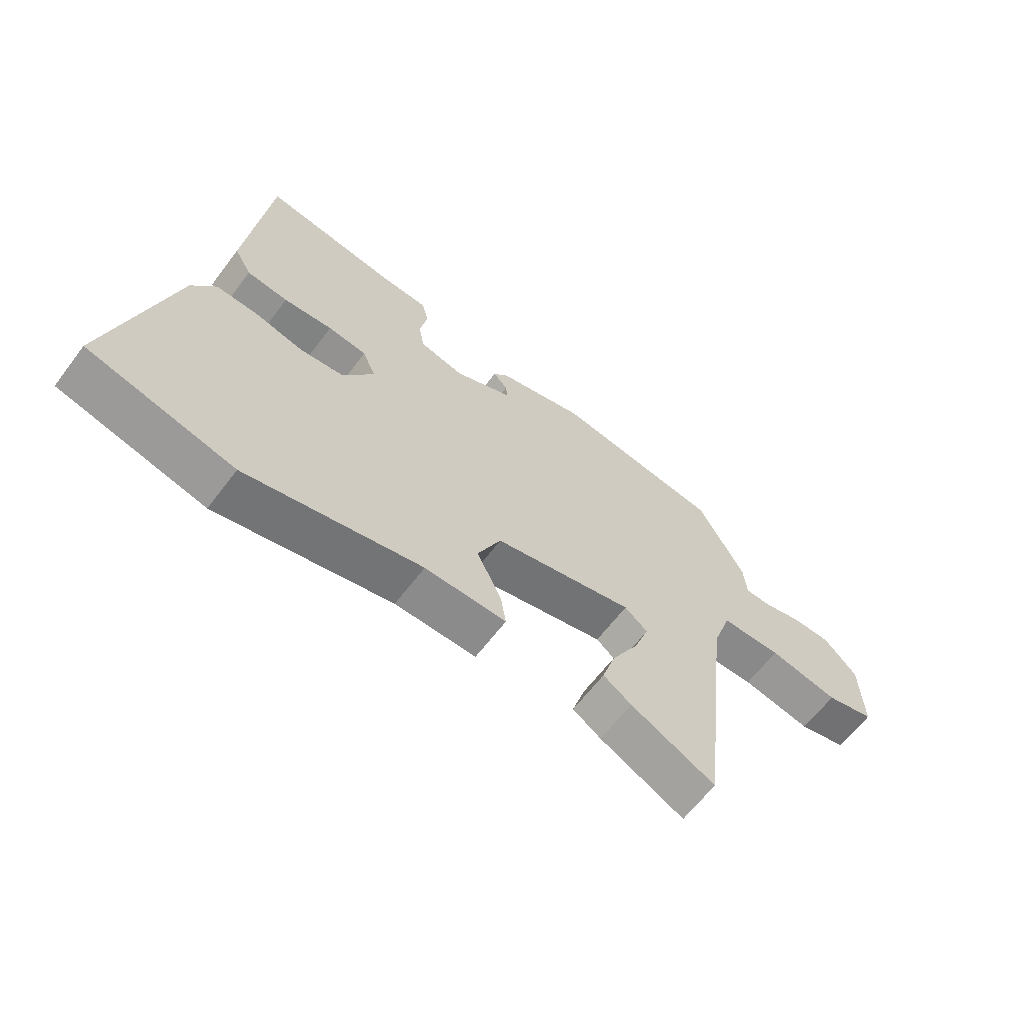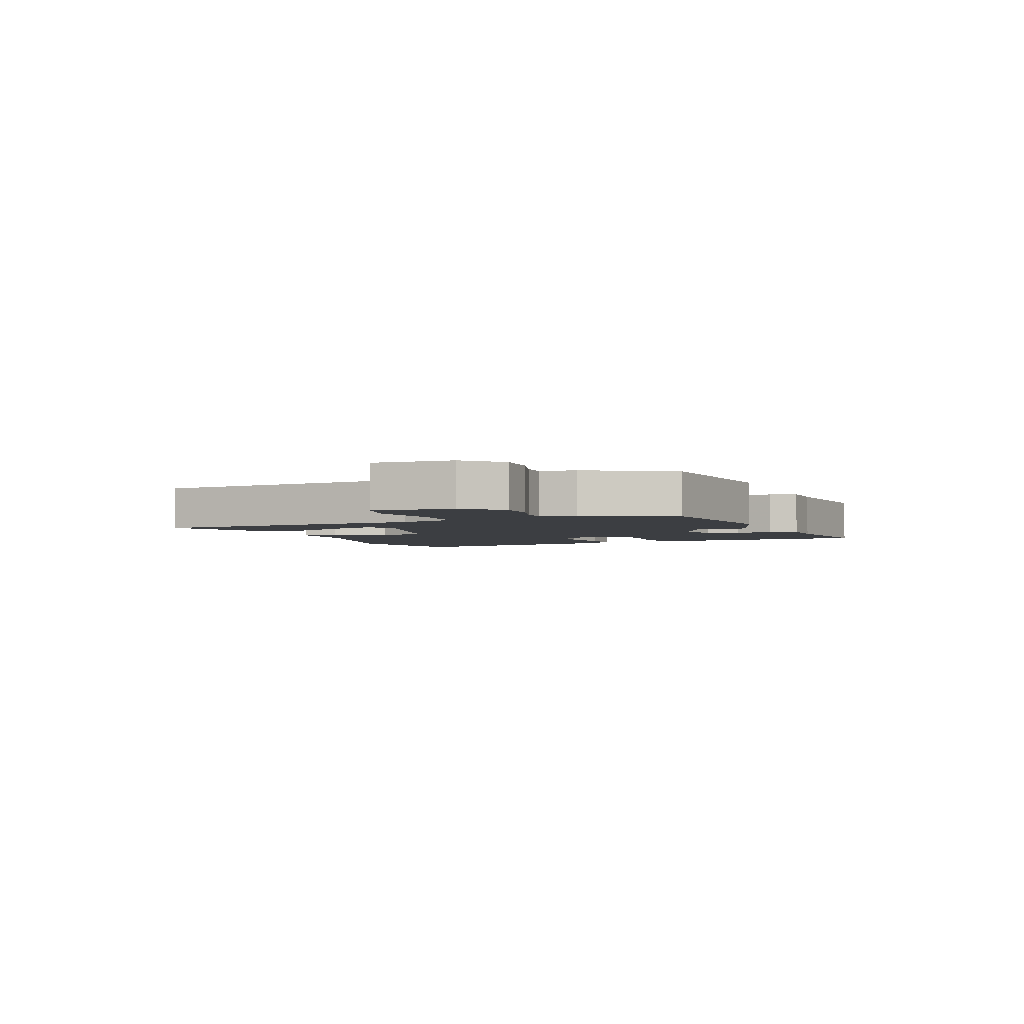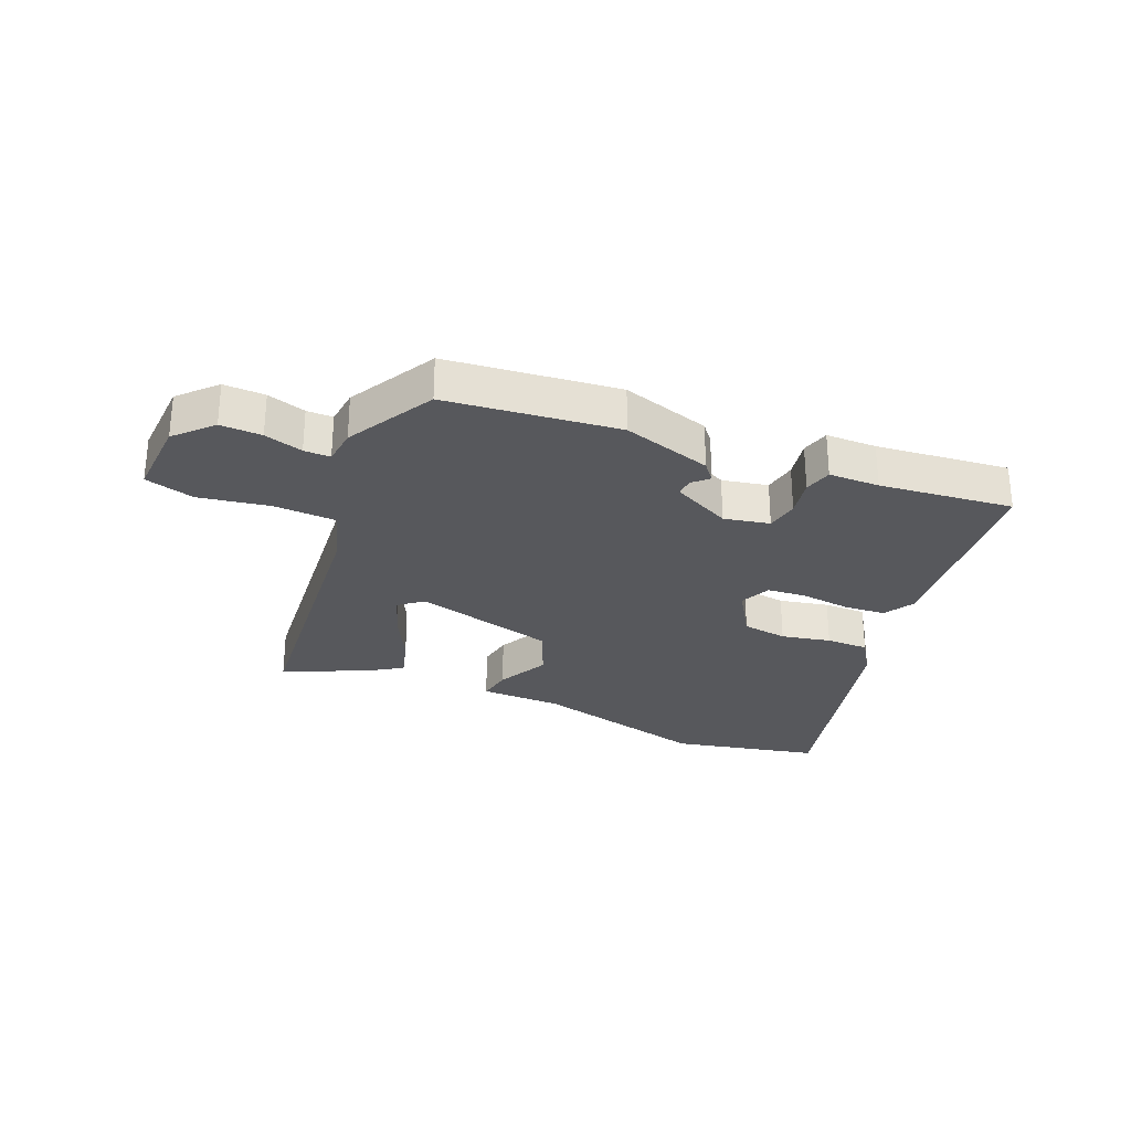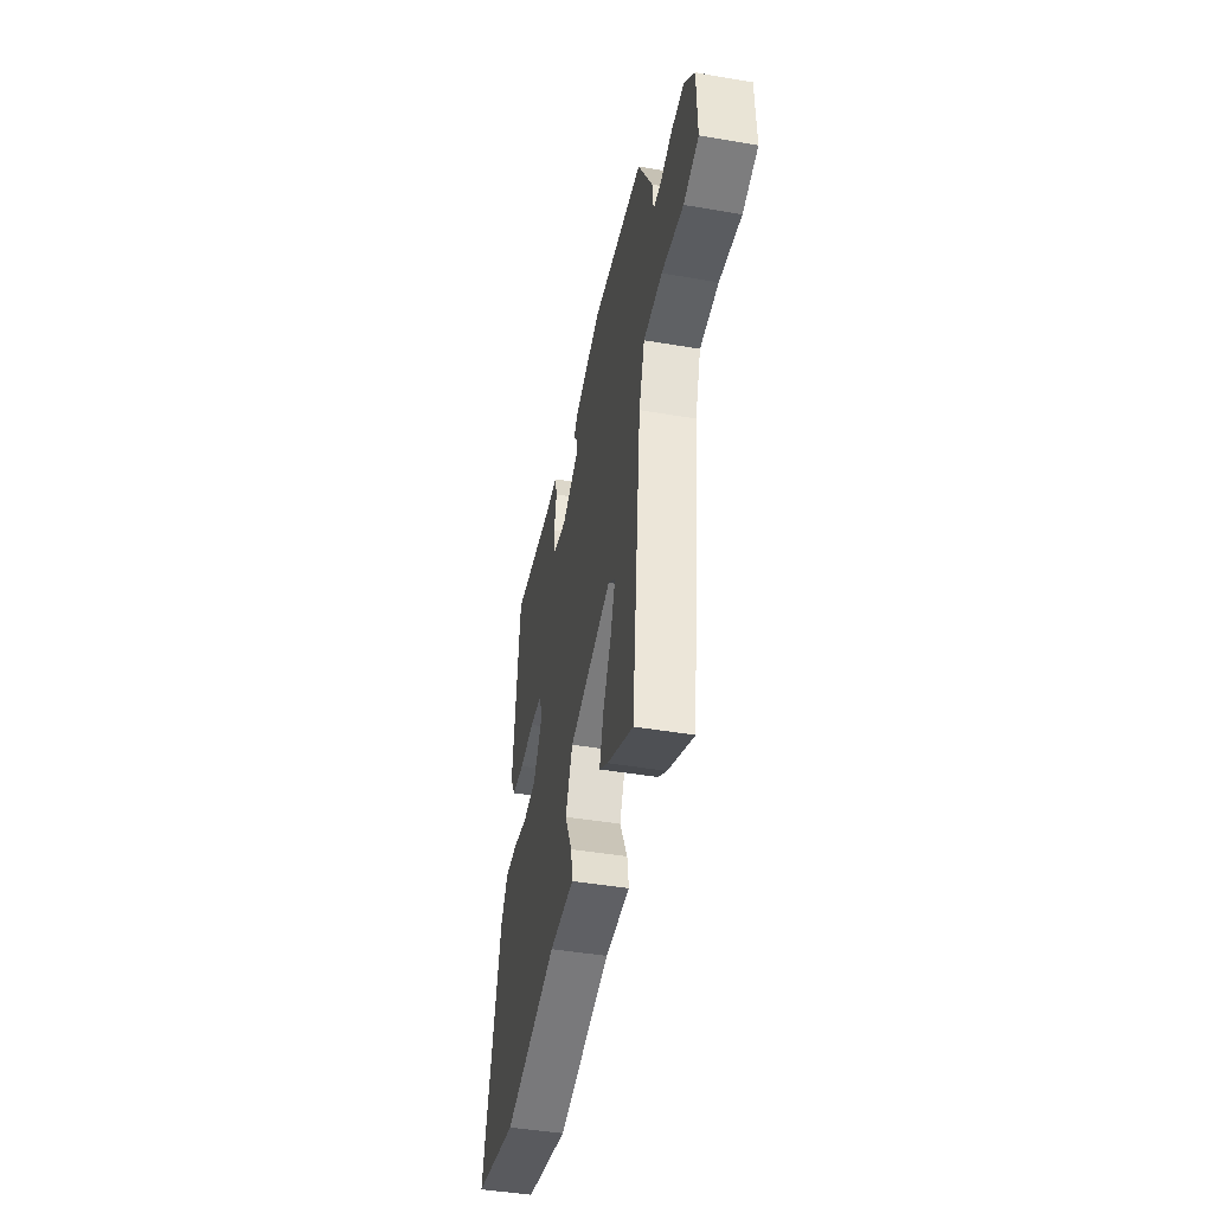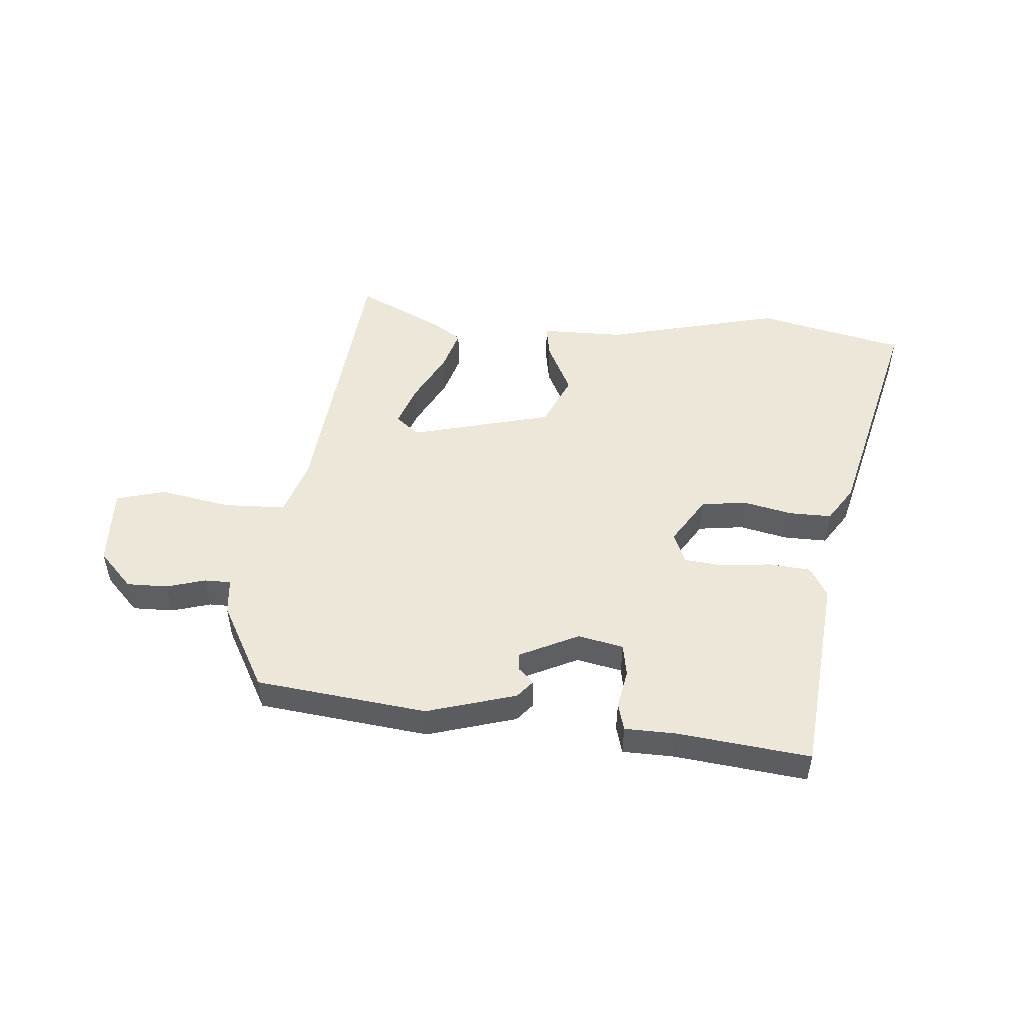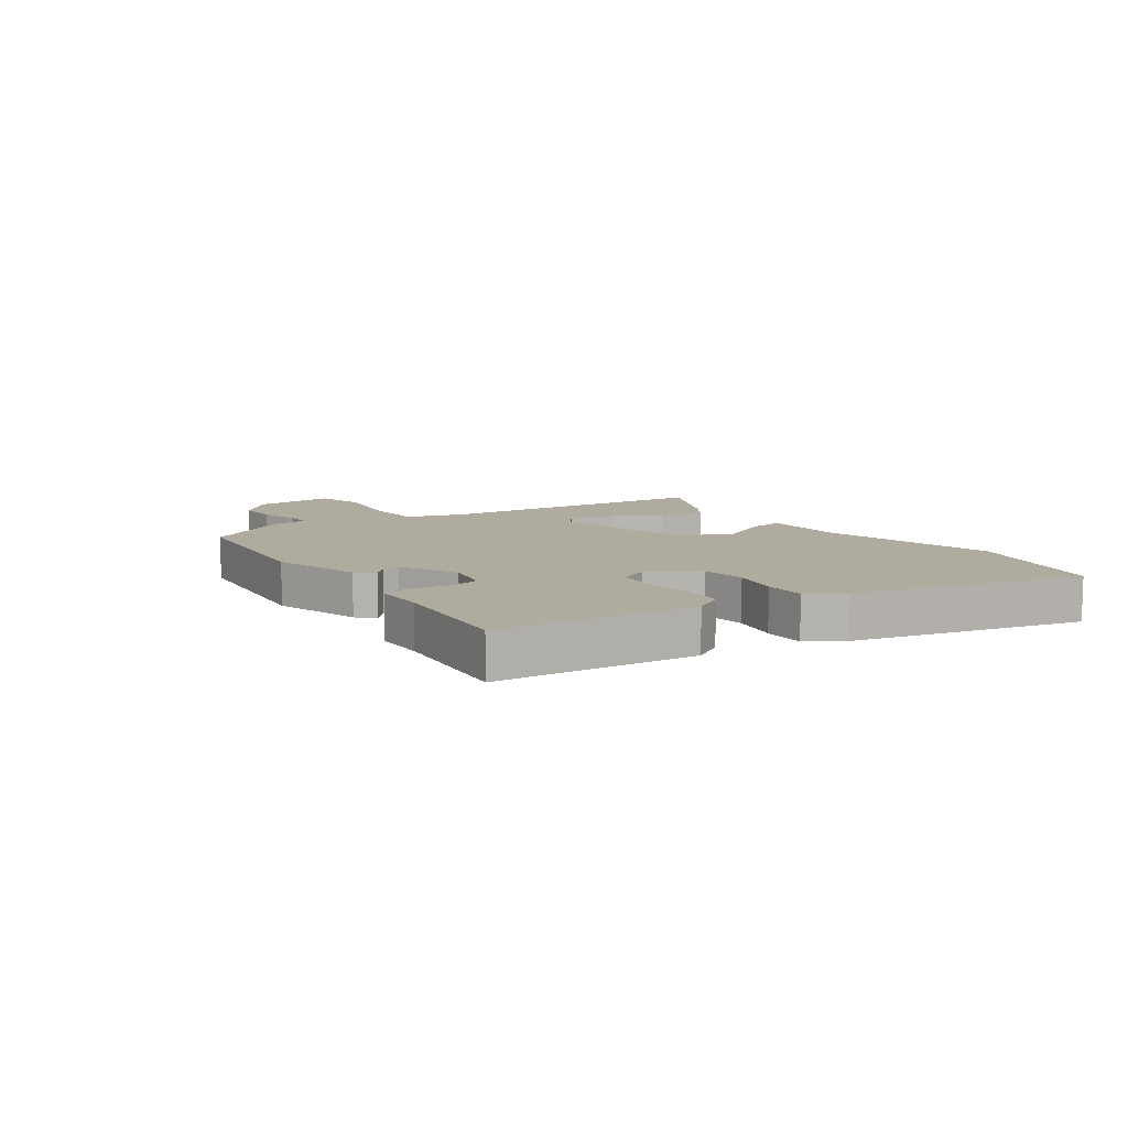
<metadata>
{"format":"obj","ext":"obj","renderer":"f3d","projection":"perspective","resolution":1024,"background":"white","views":[{"elev":-63.6,"azim":142.9,"up":"+Z"},{"elev":-3.1,"azim":-69.4,"up":"+Y"},{"elev":-28.6,"azim":-24.0,"up":"+Y"},{"elev":-45.0,"azim":-101.2,"up":"+Z"},{"elev":50.1,"azim":4.1,"up":"+Y"},{"elev":9.6,"azim":53.9,"up":"+Y"}]}
</metadata>
<code>
v 0.456 0.07 0.496
v 0.493 0.07 0.158
v 0.464 0.07 0.107
v 0.394 0.07 0.1
v 0.311 0.07 0.108
v 0.245 0.07 0.101
v 0.223 0.07 0.049
v 0.275 0.07 -0.031
v 0.351 0.07 -0.04
v 0.433 0.07 -0.021
v 0.504 0.07 -0.019
v 0.544 0.07 -0.078
v 0.646 0.07 -0.465
v 0.4 0.07 -0.524
v 0.103 0.07 -0.456
v -0.035 0.07 -0.457
v -0.026 0.07 -0.4
v 0.016 0.07 -0.313
v -0.024 0.07 -0.226
v -0.262 0.07 -0.169
v -0.301 0.07 -0.201
v -0.275 0.07 -0.272
v -0.229 0.07 -0.356
v -0.207 0.07 -0.426
v -0.255 0.07 -0.458
v -0.399 0.07 -0.53
v -0.453 0.07 -0.063
v -0.485 0.07 0.031
v -0.588 0.07 0.033
v -0.707 0.07 0.01
v -0.79 0.07 0.031
v -0.786 0.07 0.165
v -0.73 0.07 0.225
v -0.661 0.07 0.225
v -0.596 0.07 0.207
v -0.552 0.07 0.208
v -0.547 0.07 0.268
v -0.469 0.07 0.415
v -0.183 0.07 0.453
v -0.033 0.07 0.411
v -0.008 0.07 0.382
v -0.033 0.07 0.357
v -0.035 0.07 0.327
v 0.064 0.07 0.281
v 0.14 0.07 0.298
v 0.149 0.07 0.353
v 0.136 0.07 0.417
v 0.148 0.07 0.464
v 0.233 0.07 0.467
v 0.456 0 0.496
v 0.493 0 0.158
v 0.464 0 0.107
v 0.394 0 0.1
v 0.311 0 0.108
v 0.245 0 0.101
v 0.223 0 0.049
v 0.275 0 -0.031
v 0.351 0 -0.04
v 0.433 0 -0.021
v 0.504 0 -0.019
v 0.544 0 -0.078
v 0.646 0 -0.465
v 0.4 0 -0.524
v 0.103 0 -0.456
v -0.035 0 -0.457
v -0.026 0 -0.4
v 0.016 0 -0.313
v -0.024 0 -0.226
v -0.262 0 -0.169
v -0.301 0 -0.201
v -0.275 0 -0.272
v -0.229 0 -0.356
v -0.207 0 -0.426
v -0.255 0 -0.458
v -0.399 0 -0.53
v -0.453 0 -0.063
v -0.485 0 0.031
v -0.588 0 0.033
v -0.707 0 0.01
v -0.79 0 0.031
v -0.786 0 0.165
v -0.73 0 0.225
v -0.661 0 0.225
v -0.596 0 0.207
v -0.552 0 0.208
v -0.547 0 0.268
v -0.469 0 0.415
v -0.183 0 0.453
v -0.033 0 0.411
v -0.008 0 0.382
v -0.033 0 0.357
v -0.035 0 0.327
v 0.064 0 0.281
v 0.14 0 0.298
v 0.149 0 0.353
v 0.136 0 0.417
v 0.148 0 0.464
v 0.233 0 0.467
f 46 47 48 49
f 3 4 5
f 2 3 5
f 1 2 5
f 49 1 5
f 46 49 5
f 45 46 5
f 44 45 5 6
f 43 44 6 7
f 40 41 42
f 39 40 42
f 38 39 42
f 37 38 42
f 36 37 42
f 36 42 43
f 33 34 35
f 32 33 35
f 31 32 35
f 30 31 35
f 29 30 35
f 28 29 35 36
f 25 26 27
f 24 25 27
f 23 24 27
f 22 23 27
f 21 22 27 28
f 28 36 43
f 21 28 43
f 20 21 43
f 15 16 17 18
f 15 18 19
f 14 15 19
f 13 14 19
f 12 13 19
f 11 12 19
f 10 11 19
f 9 10 19
f 8 9 19 20
f 7 8 20 43
f 98 97 96 95
f 54 53 52
f 54 52 51
f 54 51 50
f 54 50 98
f 54 98 95
f 54 95 94
f 55 54 94 93
f 56 55 93 92
f 91 90 89
f 91 89 88
f 91 88 87
f 91 87 86
f 91 86 85
f 92 91 85
f 84 83 82
f 84 82 81
f 84 81 80
f 84 80 79
f 84 79 78
f 85 84 78 77
f 76 75 74
f 76 74 73
f 76 73 72
f 76 72 71
f 77 76 71 70
f 92 85 77
f 92 77 70
f 92 70 69
f 67 66 65 64
f 68 67 64
f 68 64 63
f 68 63 62
f 68 62 61
f 68 61 60
f 68 60 59
f 68 59 58
f 69 68 58 57
f 92 69 57 56
f 1 50 51 2
f 2 51 52 3
f 3 52 53 4
f 4 53 54 5
f 5 54 55 6
f 6 55 56 7
f 7 56 57 8
f 8 57 58 9
f 9 58 59 10
f 10 59 60 11
f 11 60 61 12
f 12 61 62 13
f 13 62 63 14
f 14 63 64 15
f 15 64 65 16
f 16 65 66 17
f 17 66 67 18
f 18 67 68 19
f 19 68 69 20
f 20 69 70 21
f 21 70 71 22
f 22 71 72 23
f 23 72 73 24
f 24 73 74 25
f 25 74 75 26
f 26 75 76 27
f 27 76 77 28
f 28 77 78 29
f 29 78 79 30
f 30 79 80 31
f 31 80 81 32
f 32 81 82 33
f 33 82 83 34
f 34 83 84 35
f 35 84 85 36
f 36 85 86 37
f 37 86 87 38
f 38 87 88 39
f 39 88 89 40
f 40 89 90 41
f 41 90 91 42
f 42 91 92 43
f 43 92 93 44
f 44 93 94 45
f 45 94 95 46
f 46 95 96 47
f 47 96 97 48
f 48 97 98 49
f 49 98 50 1

</code>
